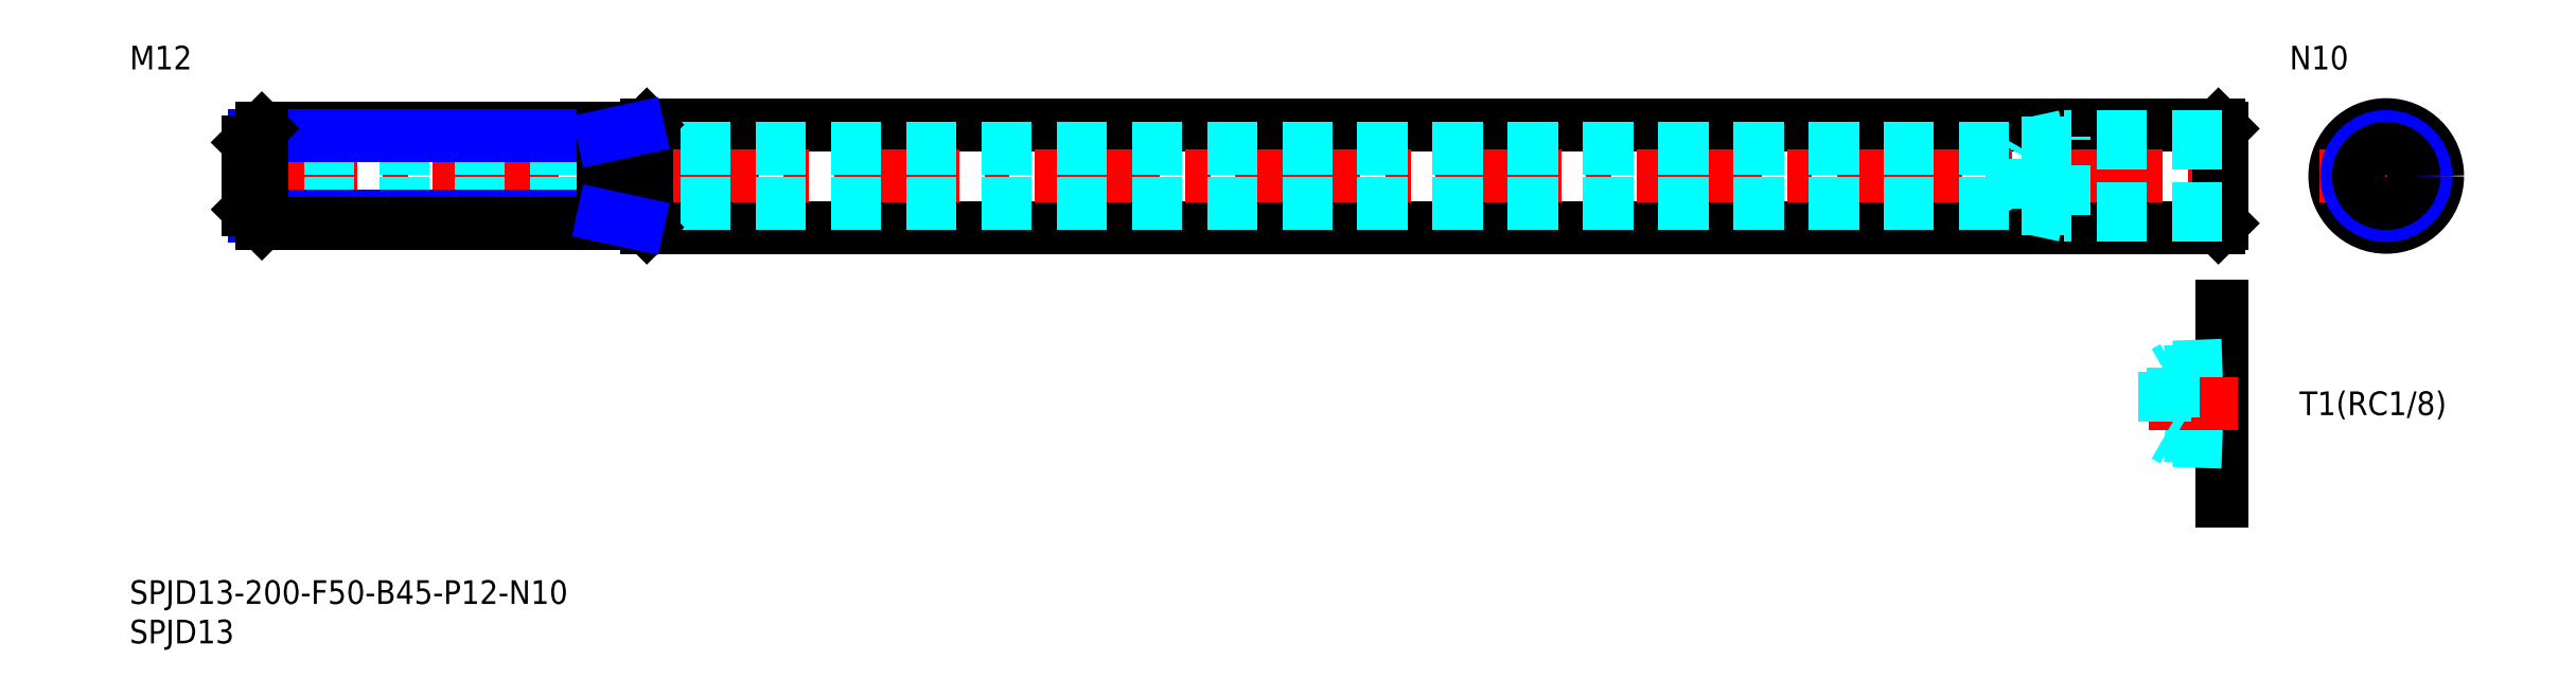
<metadata>
{"format":"dxf","ext":"dxf","renderer":"ezdxf+matplotlib","layout":"modelspace","background":"white","min_lineweight":24,"dpi":150}
</metadata>
<code>
0
SECTION
2
ENTITIES
0
INSERT
8
MSM_CONTINUOUS
2
*U4
10
0
20
0
30
0
0
INSERT
8
MSM_CONTINUOUS
2
*U5
10
0
20
0
30
0
0
LINE
8
MSM_CONTINUOUS
10
65.5
20
44.73
30
0
11
264.5
21
44.73
31
0
0
LINE
8
MSM_CONTINUOUS
10
65.5
20
57.73
30
0
11
264.5
21
57.73
31
0
0
LINE
8
MSM_CENTER
10
13
20
51.23
30
0
11
267
21
51.23
31
0
0
LINE
8
MSM_DASHED
10
238
20
47.73
30
0
11
15
21
47.73
31
0
0
LINE
8
MSM_DASHED
10
238
20
54.73
30
0
11
15
21
54.73
31
0
0
LINE
8
MSM_CONTINUOUS
10
65.5
20
57.73
30
0
11
65.5
21
44.73
31
0
0
LINE
8
MSM_CONTINUOUS
10
65.5
20
44.73
30
0
11
65
21
45.23
31
0
0
LINE
8
MSM_CONTINUOUS
10
65
20
57.23
30
0
11
65
21
45.23
31
0
0
LINE
8
MSM_CONTINUOUS
10
65
20
57.23
30
0
11
65.5
21
57.73
31
0
0
LINE
8
MSM_CENTER
10
285.7
20
59.73
30
0
11
285.7
21
42.73
31
0
0
CIRCLE
8
MSM_CONTINUOUS
10
285.7
20
51.23
30
0
40
6.5
0
LINE
8
MSM_CONTINUOUS
10
264.5
20
44.73
30
0
11
265
21
45.23
31
0
0
LINE
8
MSM_CONTINUOUS
10
264.5
20
57.73
30
0
11
264.5
21
44.73
31
0
0
LINE
8
MSM_CENTER
10
277.2
20
51.23
30
0
11
294.2
21
51.23
31
0
0
LINE
8
MSM_CONTINUOUS
10
265
20
57.23
30
0
11
265
21
45.23
31
0
0
LINE
8
MSM_CONTINUOUS
10
265
20
57.23
30
0
11
264.5
21
57.73
31
0
0
LINE
8
MSM_CONTINUOUS
10
265
20
34.73
30
0
11
265
21
10
31
0
0
LINE
8
MSM_DASHED
10
258.8
20
27.01
30
0
11
265
21
27.23
31
0
0
LINE
8
MSM_DASHED
10
257.7
20
26.39
30
0
11
265
21
26.65
31
0
0
LINE
8
MSM_DASHED
10
257.7
20
18.33
30
0
11
265
21
18.08
31
0
0
LINE
8
MSM_DASHED
10
258.8
20
17.72
30
0
11
265
21
17.5
31
0
0
LINE
8
MSM_CENTER
10
267
20
22.36
30
0
11
255.7
21
22.36
31
0
0
LINE
8
MSM_DASHED
10
258.8
20
27.01
30
0
11
257.7
21
26.39
31
0
0
LINE
8
MSM_DASHED
10
257.7
20
18.33
30
0
11
258.8
21
17.72
31
0
0
LINE
8
MSM_DASHED
10
258.8
20
27.01
30
0
11
258.8
21
17.72
31
0
0
LINE
8
MSM_DASHED
10
257.7
20
26.39
30
0
11
257.7
21
18.33
31
0
0
INSERT
8
MSM_CONTINUOUS
2
*U6
10
0
20
0
30
0
0
INSERT
8
MSM_CONTINUOUS
2
*U7
10
0
20
0
30
0
0
LINE
8
MSM_NARROW
10
60
20
46.18
30
0
11
15.8
21
46.18
31
0
0
LINE
8
MSM_CONTINUOUS
10
65
20
45.23
30
0
11
16.75
21
45.23
31
0
0
LINE
8
MSM_CONTINUOUS
10
65
20
57.23
30
0
11
16.75
21
57.23
31
0
0
LINE
8
MSM_NARROW
10
60
20
56.28
30
0
11
15.8
21
56.28
31
0
0
LINE
8
MSM_CONTINUOUS
10
15
20
46.98
30
0
11
15
21
55.48
31
0
0
LINE
8
MSM_CONTINUOUS
10
60
20
45.23
30
0
11
60
21
57.23
31
0
0
LINE
8
MSM_CONTINUOUS
10
16.75
20
57.23
30
0
11
15
21
55.48
31
0
0
LINE
8
MSM_CONTINUOUS
10
16.75
20
45.23
30
0
11
15
21
46.98
31
0
0
LINE
8
MSM_CONTINUOUS
10
16.75
20
57.23
30
0
11
16.75
21
45.23
31
0
0
INSERT
8
MSM_CONTINUOUS
2
*U8
10
0
20
0
30
0
0
LINE
8
MSM_DASHED
10
238.4
20
47.04
30
0
11
238.4
21
55.42
31
0
0
LINE
8
MSM_DASHED
10
238.4
20
55.42
30
0
11
238
21
54.73
31
0
0
LINE
8
MSM_DASHED
10
245
20
46.23
30
0
11
245
21
56.23
31
0
0
LINE
8
MSM_DASHED
10
265
20
47.04
30
0
11
238.4
21
47.04
31
0
0
LINE
8
MSM_DASHED
10
265
20
46.23
30
0
11
245
21
46.23
31
0
0
LINE
8
MSM_DASHED
10
245
20
46.23
30
0
11
241.2
21
47.04
31
0
0
LINE
8
MSM_DASHED
10
238.4
20
47.04
30
0
11
238
21
47.73
31
0
0
LINE
8
MSM_DASHED
10
265
20
56.23
30
0
11
245
21
56.23
31
0
0
LINE
8
MSM_DASHED
10
265
20
55.42
30
0
11
238.4
21
55.42
31
0
0
LINE
8
MSM_DASHED
10
245
20
56.23
30
0
11
241.2
21
55.42
31
0
0
CIRCLE
8
MSM_CONTINUOUS
10
285.7
20
51.23
30
0
40
4.188
0
CIRCLE
8
MSM_NARROW
10
285.7
20
51.23
30
0
40
5
0
CIRCLE
8
MSM_CONTINUOUS
10
285.7
20
51.23
30
0
40
3.5
0
LINE
8
MSM_NARROW
10
60
20
56.28
30
0
11
64.37
21
57.23
31
0
0
LINE
8
MSM_NARROW
10
60
20
46.18
30
0
11
64.37
21
45.23
31
0
0
ENDSEC
0
EOF

</code>
